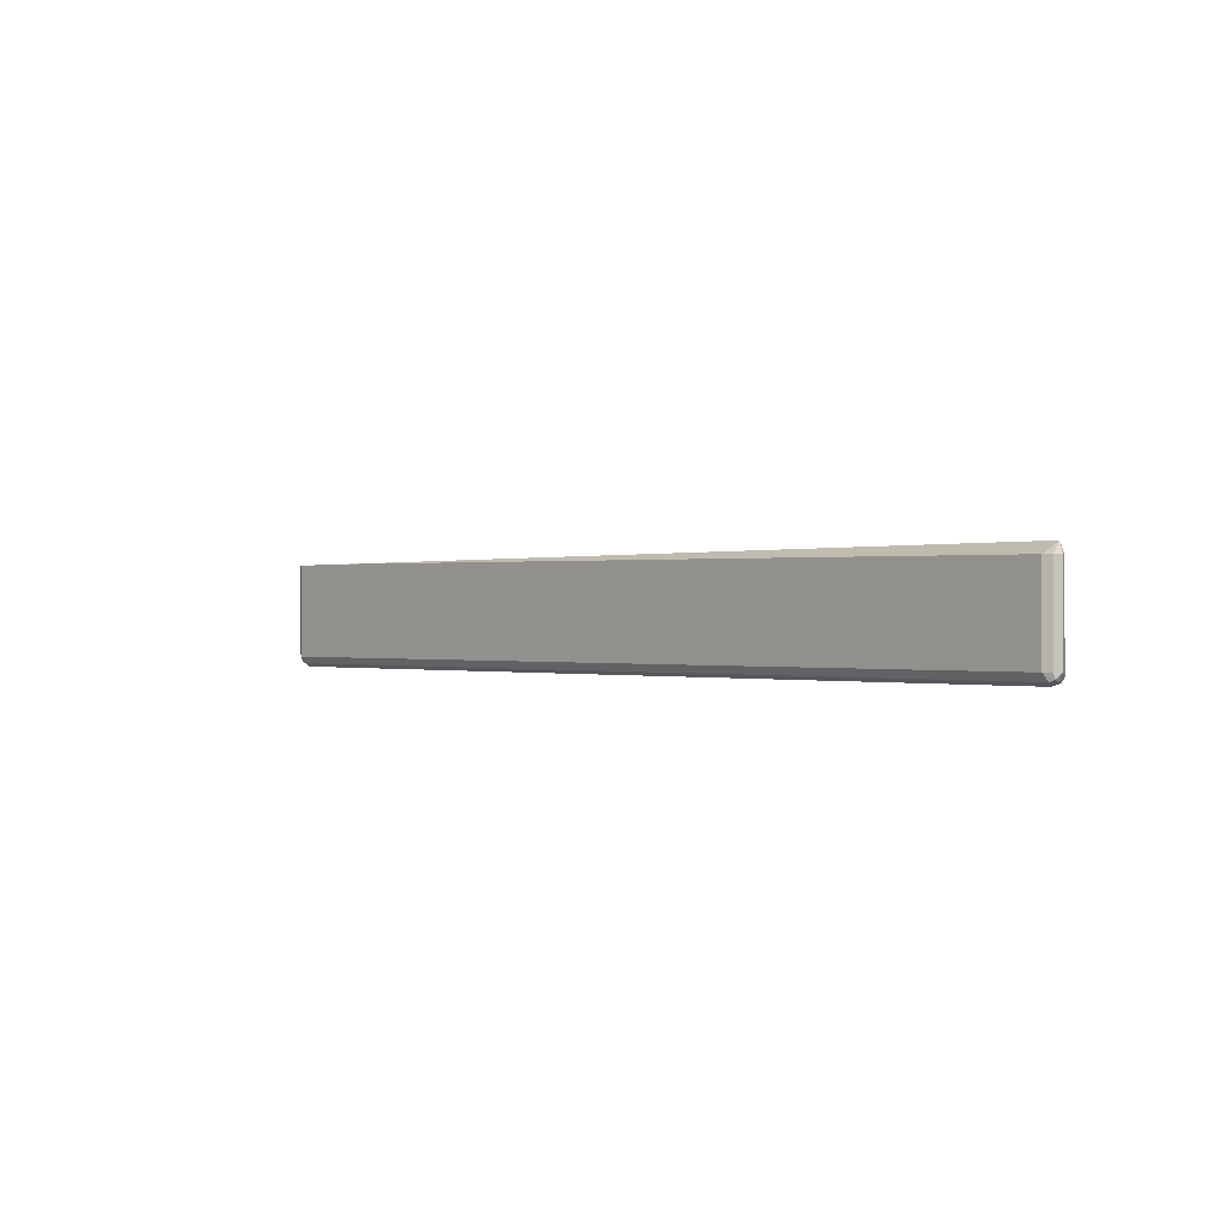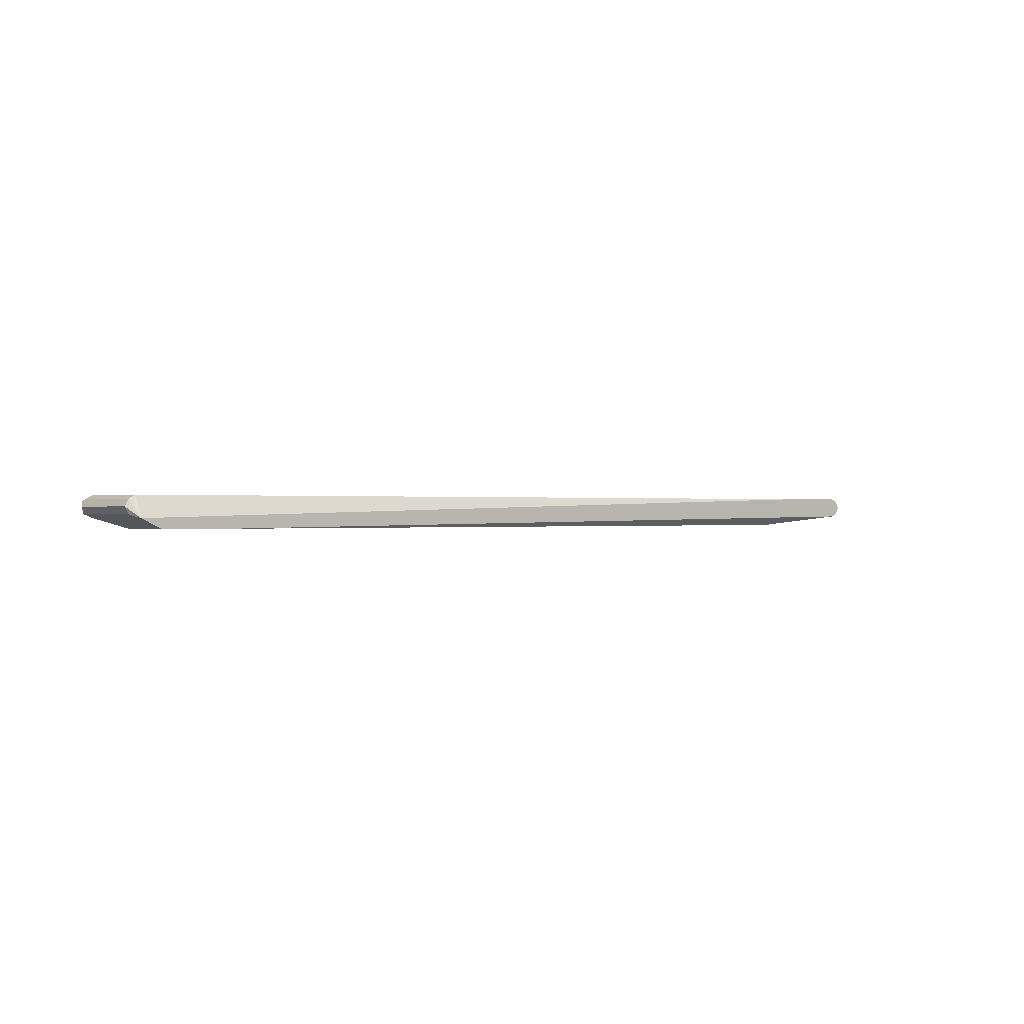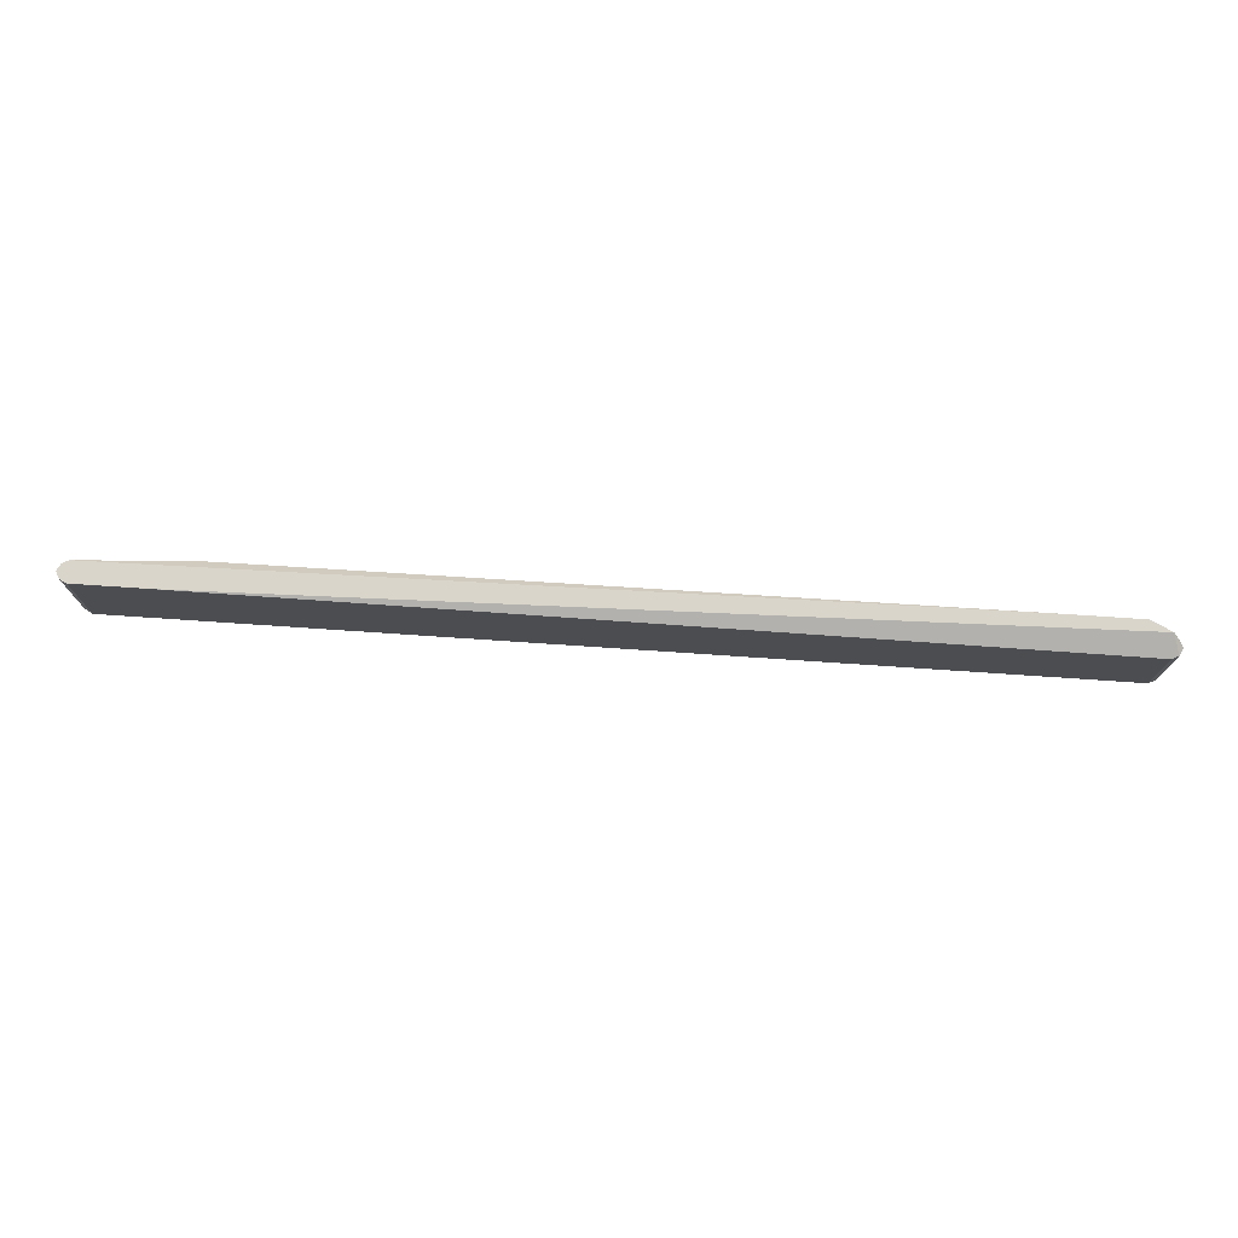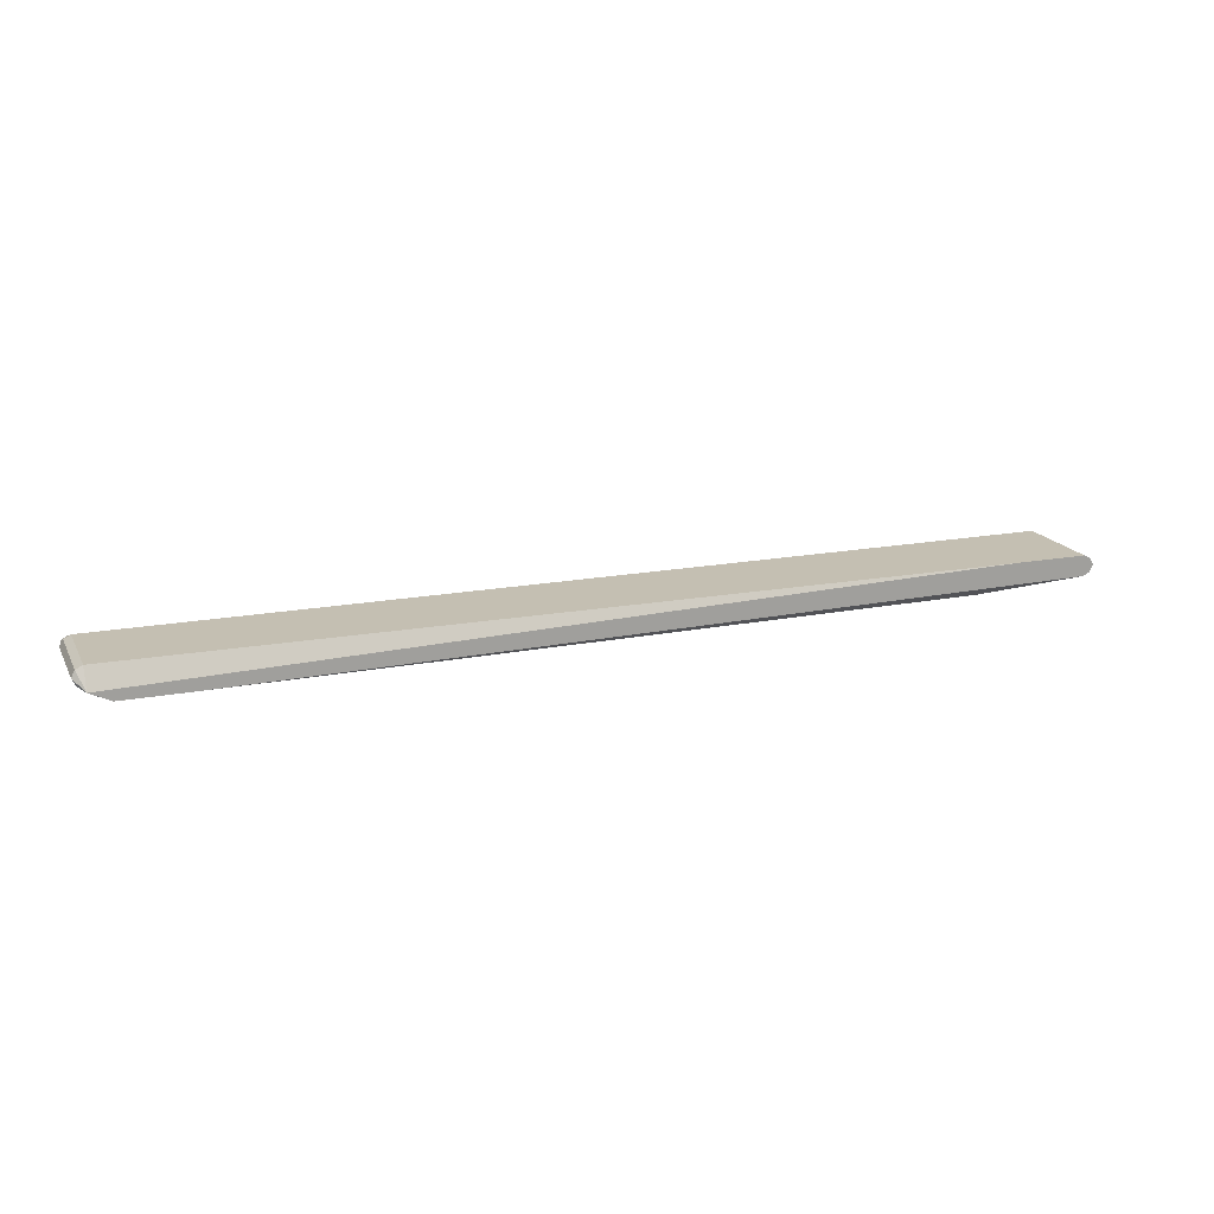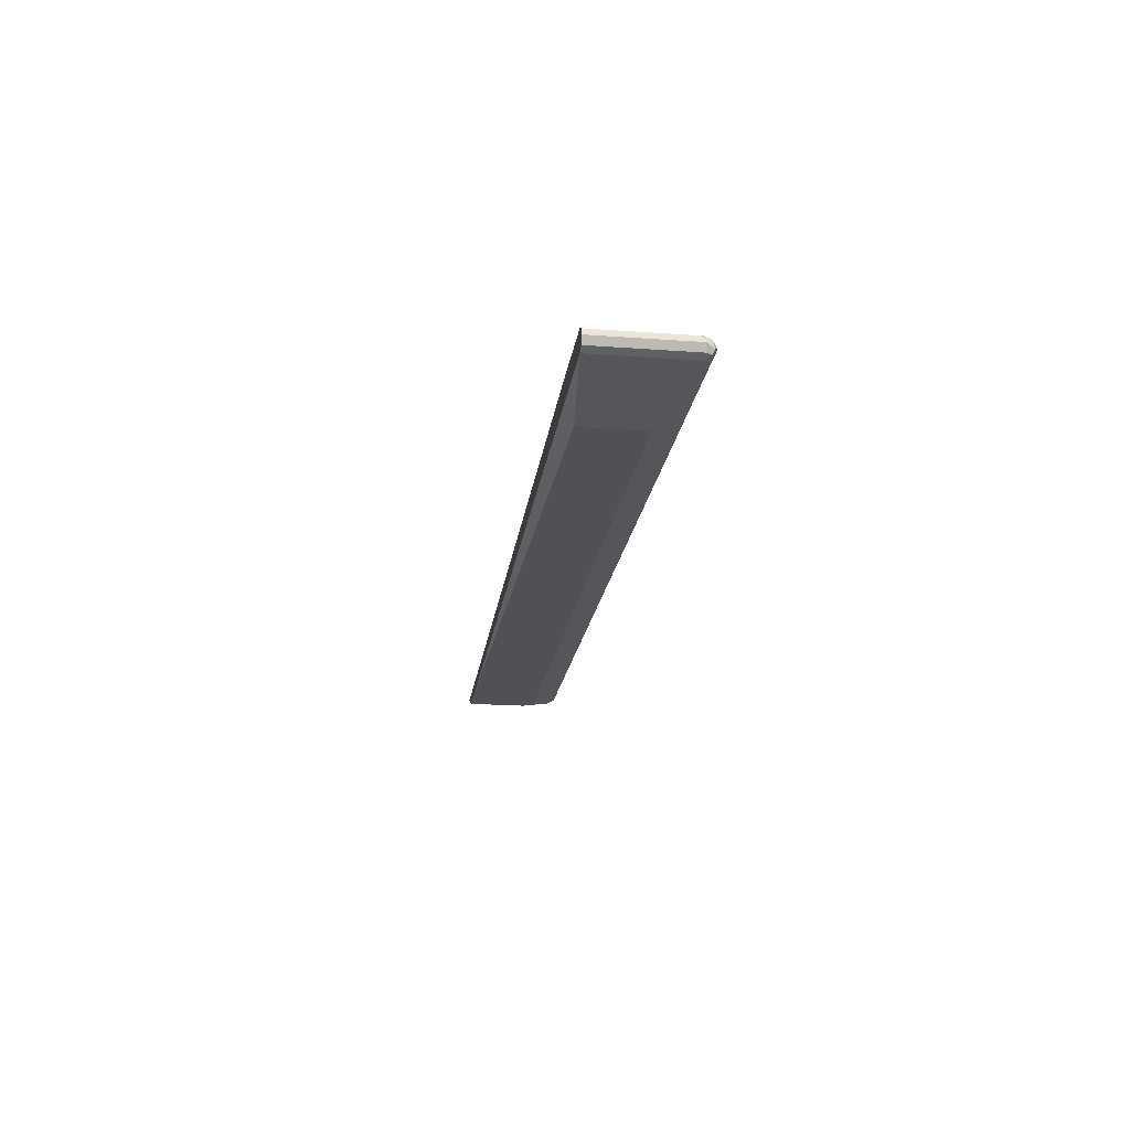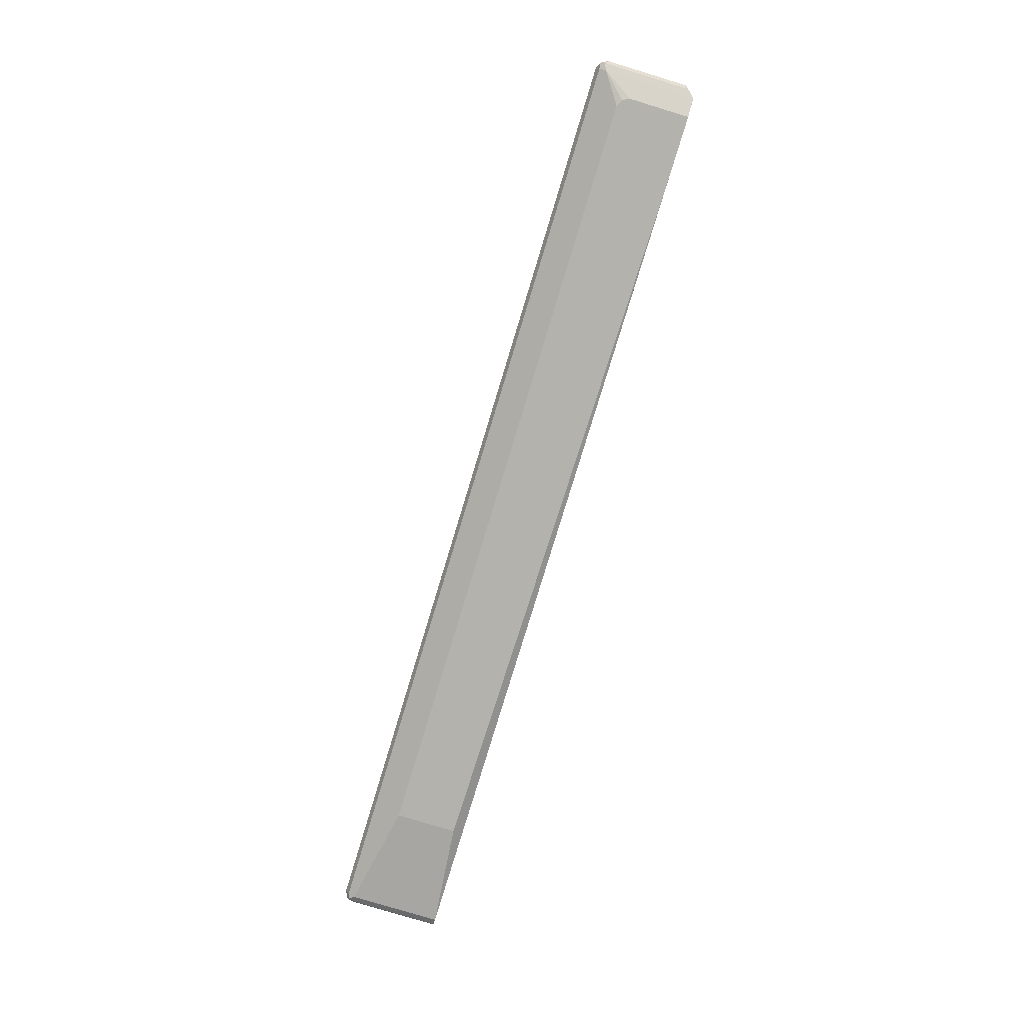
<metadata>
{"format":"obj","ext":"obj","renderer":"f3d","projection":"perspective","resolution":1024,"background":"white","views":[{"elev":-0.2,"azim":-131.9,"up":"+Z"},{"elev":-0.0,"azim":-40.0,"up":"+Y"},{"elev":74.2,"azim":-176.1,"up":"+Z"},{"elev":17.6,"azim":-20.5,"up":"+Y"},{"elev":-20.1,"azim":82.3,"up":"+Y"},{"elev":-79.5,"azim":-106.9,"up":"+Y"}]}
</metadata>
<code>
v 0.6456 -0.3441 -0.5015
v 0.6549 -0.3394 -0.631
v 0.6549 -0.3394 -0.5015
v 0.6597 -0.3299 -0.631
v 0.6549 -0.3346 -0.6406
v 0.6525 -0.3227 -0.6382
v 0.6454 -0.3299 -0.6454
v 0.6525 -0.3406 -0.6382
v 0.6454 -0.3394 -0.6406
v 0.6456 -0.3441 -0.6313
v 0.494 -0.3577 -0.6027
v 0.494 -0.3441 -0.6313
v 0.0325 -0.3394 -0.6406
v -0.6454 -0.3299 -0.6454
v -0.6454 -0.3394 -0.6406
v -0.6525 -0.337 -0.6418
v -0.6456 -0.3441 -0.6311
v -0.6549 -0.3394 -0.6358
v -0.6549 -0.3394 -0.5158
v -0.6597 -0.3299 -0.5158
v -0.6454 -0.3442 -0.502
v -0.6171 -0.3577 -0.5876
v -0.6123 -0.3577 -0.5978
v -0.6023 -0.3577 -0.6027
v 0.0325 -0.3441 -0.6313
v -0.6171 -0.3577 -0.5017
v -0.6451 -0.3441 -0.5017
v -0.6549 -0.3203 -0.5158
v -0.6561 -0.3227 -0.6382
v -0.6549 -0.3203 -0.631
v -0.6454 -0.3155 -0.631
v -0.6454 -0.3155 -0.5158
v 0.545 -0.3155 -0.5015
v 0.6454 -0.3155 -0.5015
v 0.6454 -0.3155 -0.631
v -0.6501 -0.3203 -0.6406
v 0.6406 -0.3203 -0.6406
v 0.6549 -0.3203 -0.6263
v 0.6549 -0.3203 -0.5015
v 0.6597 -0.3299 -0.5015
v -0.5307 -0.3577 -0.5017
v 0.494 -0.3577 -0.5163
v -0.6549 -0.3299 -0.6406
v -0.6597 -0.3299 -0.631
f 37 6 7
f 39 40 38
f 39 38 34
f 35 34 38
f 34 33 40
f 35 38 6
f 37 35 6
f 37 7 36
f 32 27 33
f 35 36 31
f 35 31 34
f 31 33 34
f 32 33 31
f 28 27 32
f 28 32 31
f 1 40 33
f 30 28 31
f 37 36 35
f 3 40 1
f 43 16 44
f 38 40 4
f 30 31 29
f 44 20 29
f 44 18 20
f 44 16 18
f 43 14 16
f 43 44 29
f 43 29 14
f 36 29 31
f 3 4 40
f 36 14 29
f 27 26 33
f 1 42 11
f 42 26 11
f 41 26 42
f 41 42 1
f 41 1 26
f 1 33 26
f 6 38 4
f 36 7 14
f 30 29 28
f 39 34 40
f 28 20 27
f 15 14 13
f 13 14 7
f 13 7 9
f 13 9 12
f 10 12 9
f 10 11 12
f 10 1 11
f 10 2 1
f 15 16 14
f 8 5 2
f 8 10 9
f 8 9 7
f 8 7 5
f 5 6 4
f 5 4 2
f 2 4 3
f 2 3 1
f 28 29 20
f 8 2 10
f 17 16 15
f 5 7 6
f 19 18 17
f 17 18 16
f 21 27 20
f 21 26 27
f 23 24 22
f 22 24 26
f 26 24 11
f 12 11 24
f 25 12 24
f 15 13 12
f 21 22 26
f 17 15 25
f 17 25 24
f 17 24 23
f 17 23 22
f 17 22 21
f 19 17 21
f 19 21 20
f 15 12 25
f 19 20 18

</code>
